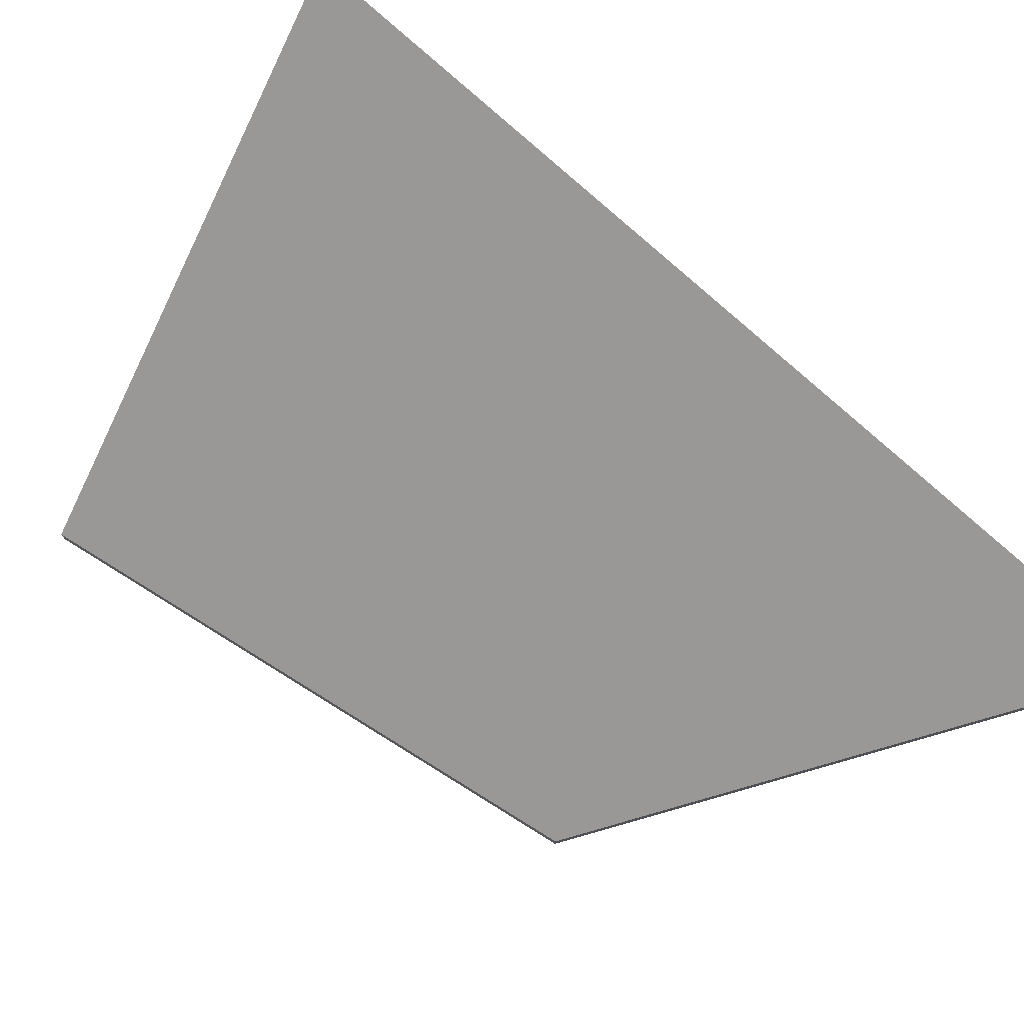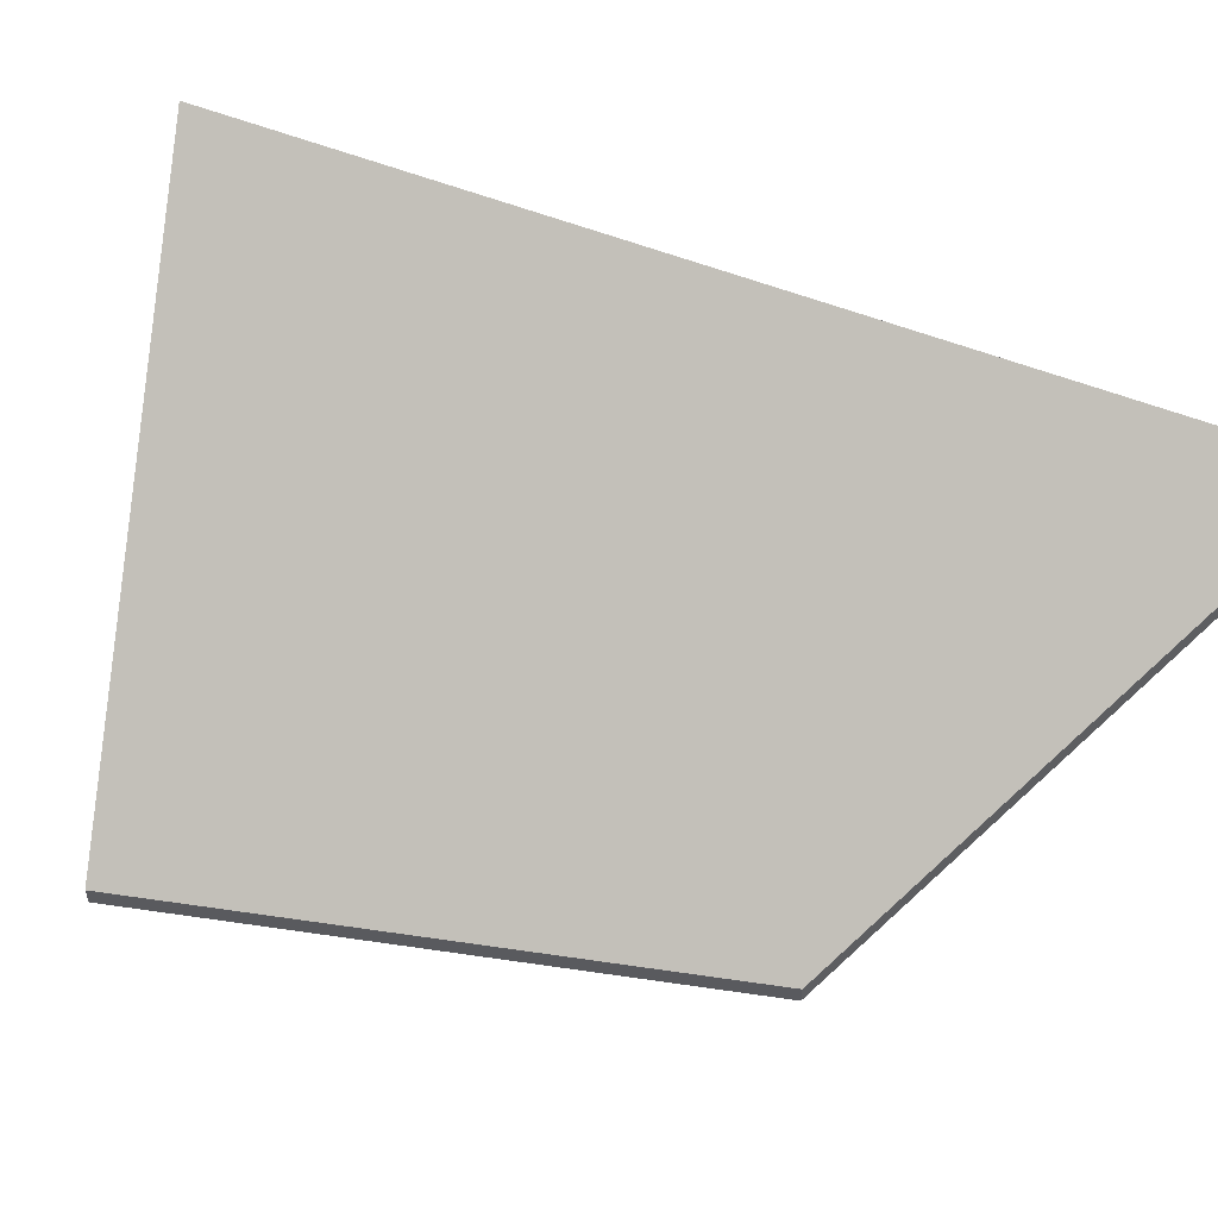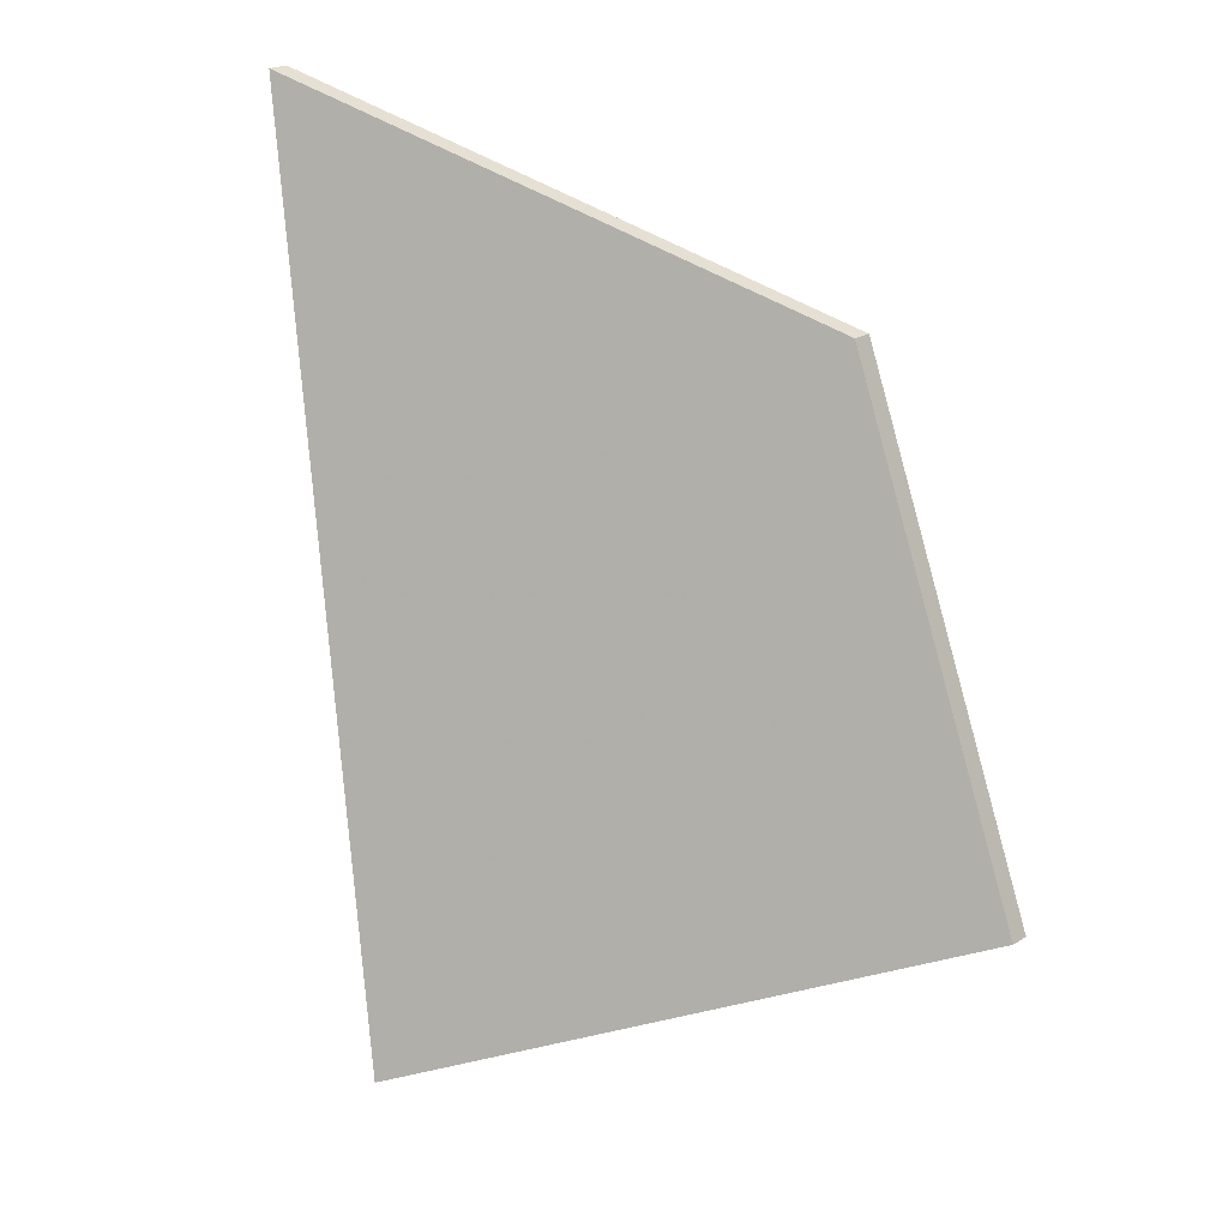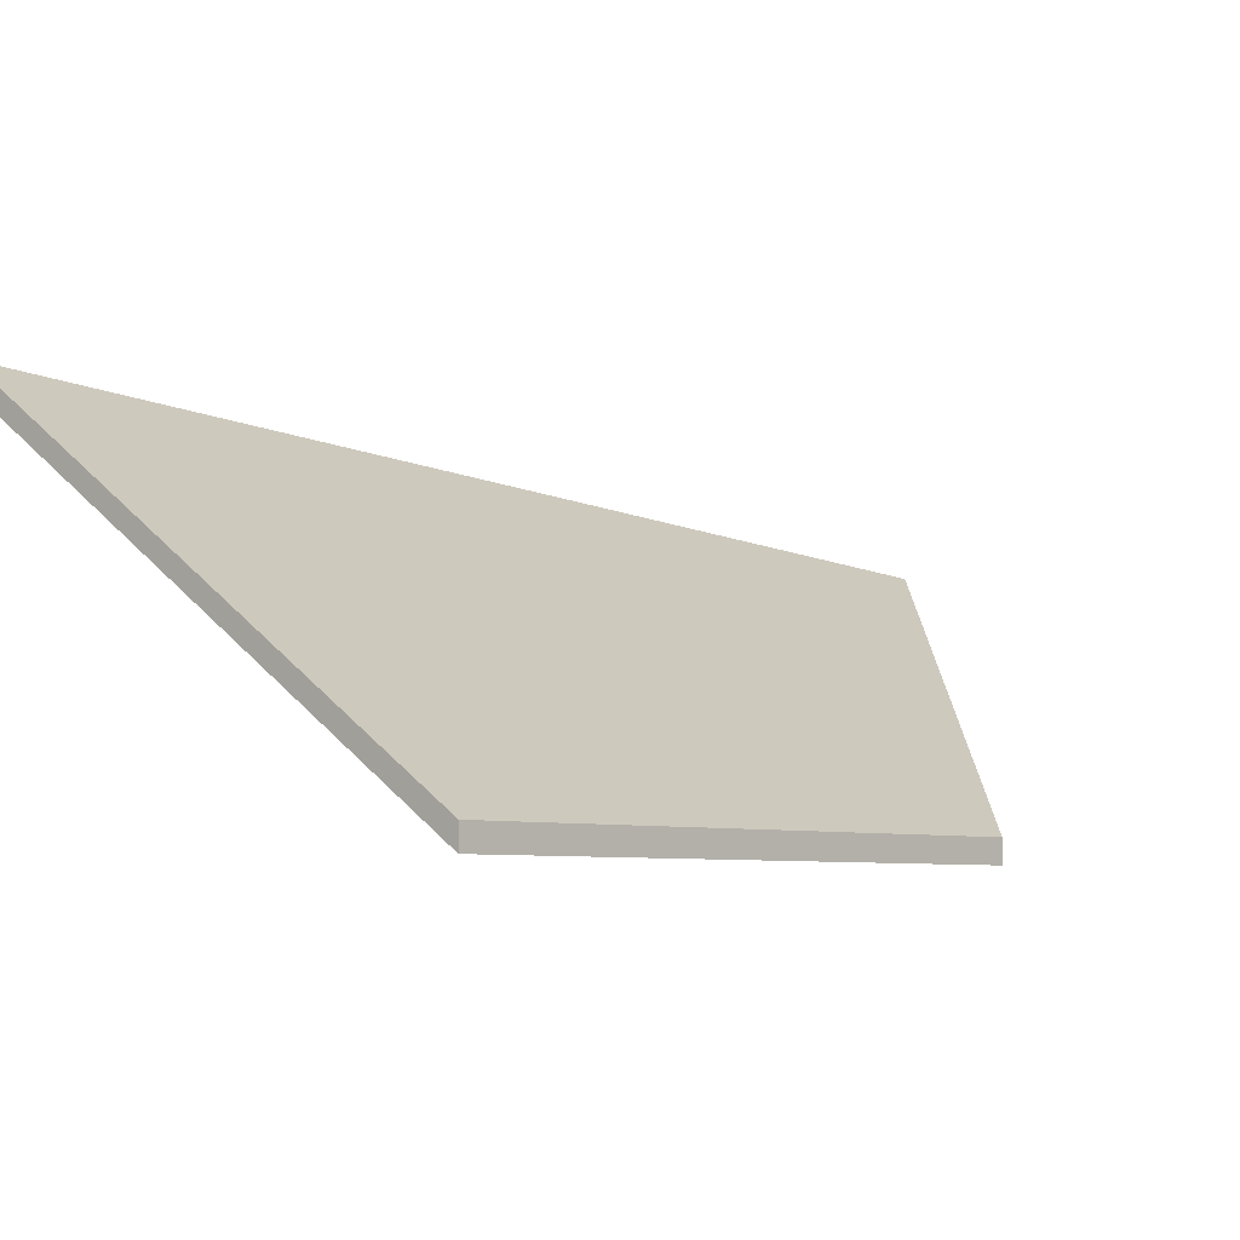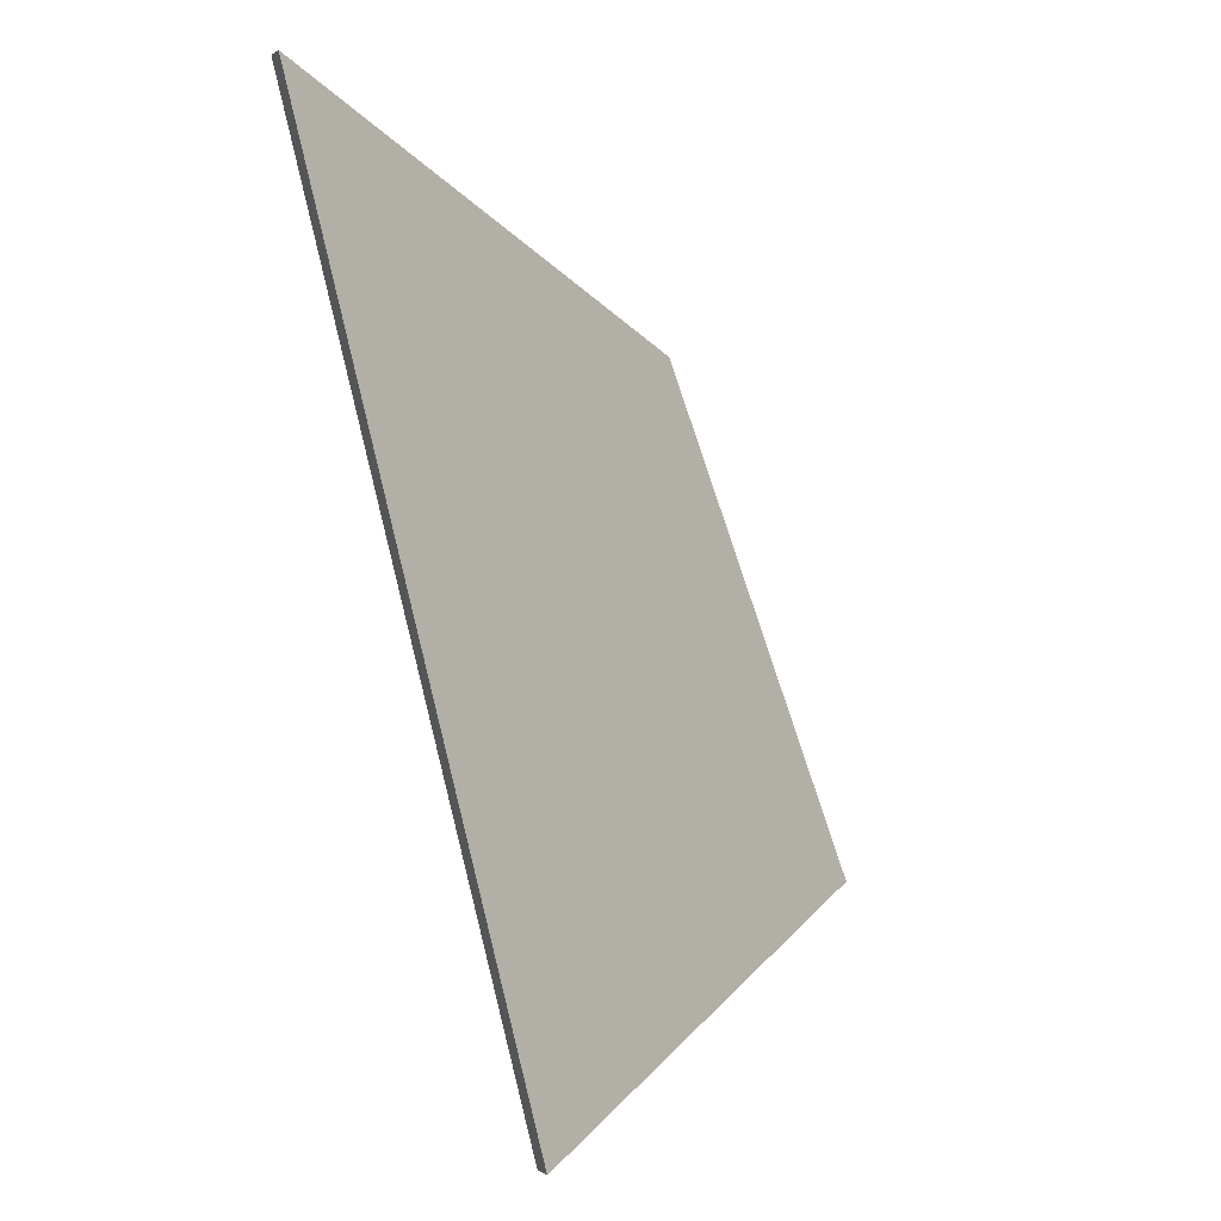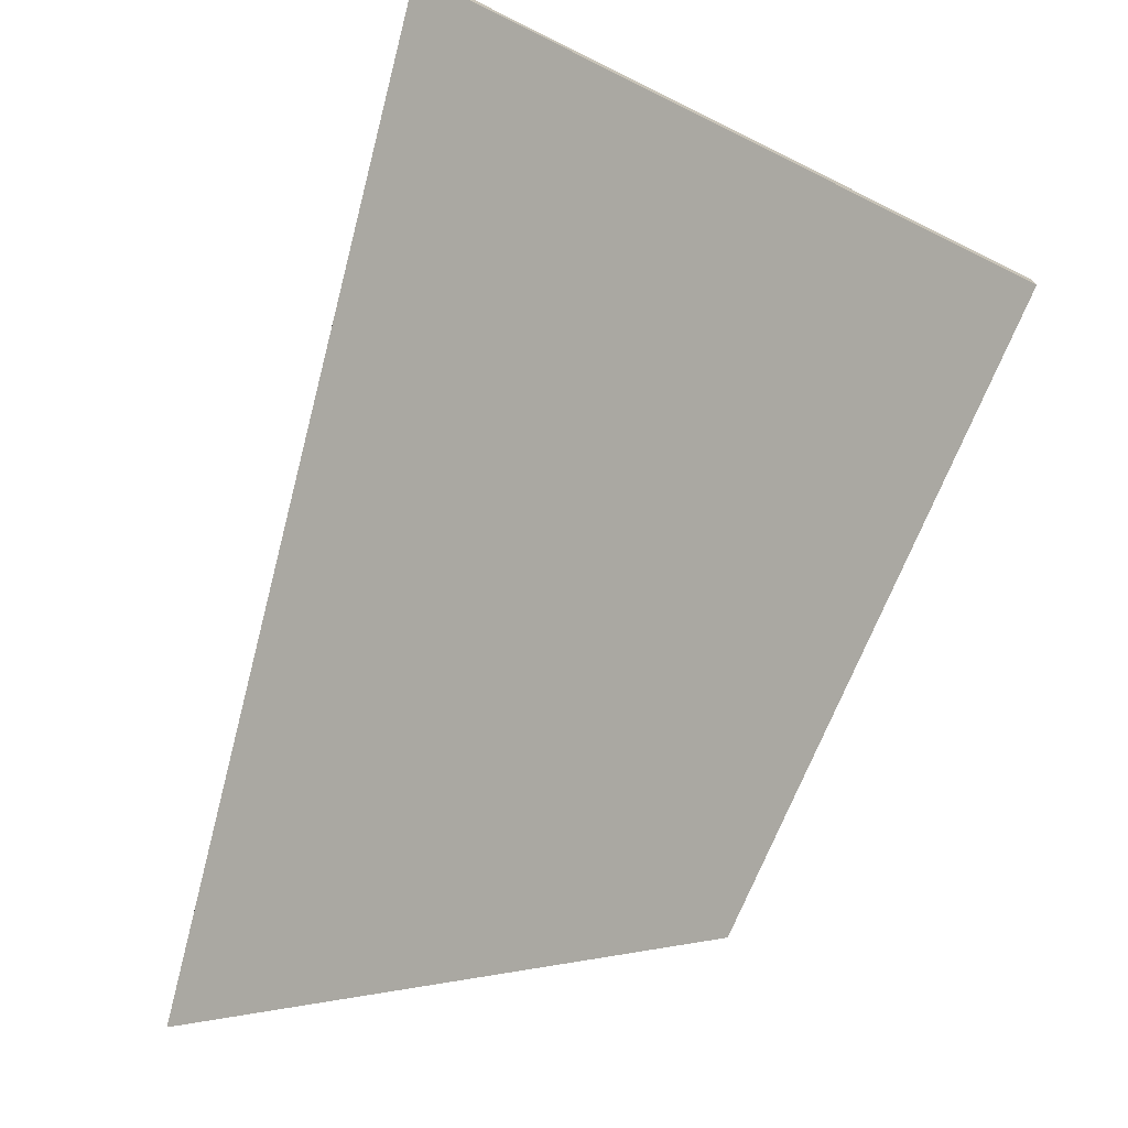
<metadata>
{"format":"obj","ext":"obj","renderer":"f3d","projection":"perspective","resolution":1024,"background":"white","views":[{"elev":76.4,"azim":-37.3,"up":"+Y"},{"elev":57.7,"azim":-60.5,"up":"+Y"},{"elev":21.1,"azim":-137.9,"up":"+Z"},{"elev":-5.5,"azim":-116.6,"up":"+Y"},{"elev":0.5,"azim":155.6,"up":"+Z"},{"elev":-73.8,"azim":178.0,"up":"+Y"}]}
</metadata>
<code>
v 0.8492 -0.056 -0.7016
v 0.9006 -0.02902 -0.6786
v 0.8792 -0.01854 -0.7783
v 0.8276 -0.056 -0.7586
v 0.8492 -0.05825 -0.7016
v 0.8276 -0.05825 -0.7586
v 0.8792 -0.02079 -0.7783
v 0.9006 -0.03127 -0.6786
v 0.8276 -0.05825 -0.7586
v 0.8492 -0.05825 -0.7016
v 0.8492 -0.056 -0.7016
v 0.8276 -0.056 -0.7586
v 0.8792 -0.02079 -0.7783
v 0.8276 -0.05825 -0.7586
v 0.8276 -0.056 -0.7586
v 0.8792 -0.01854 -0.7783
v 0.9006 -0.03127 -0.6786
v 0.8792 -0.02079 -0.7783
v 0.8792 -0.01854 -0.7783
v 0.9006 -0.02902 -0.6786
v 0.8492 -0.05825 -0.7016
v 0.9006 -0.03127 -0.6786
v 0.9006 -0.02902 -0.6786
v 0.8492 -0.056 -0.7016
f 1 2 3
f 1 3 4
f 5 6 7
f 5 7 8
f 9 10 11
f 9 11 12
f 13 14 15
f 13 15 16
f 17 18 19
f 17 19 20
f 21 22 23
f 21 23 24

</code>
